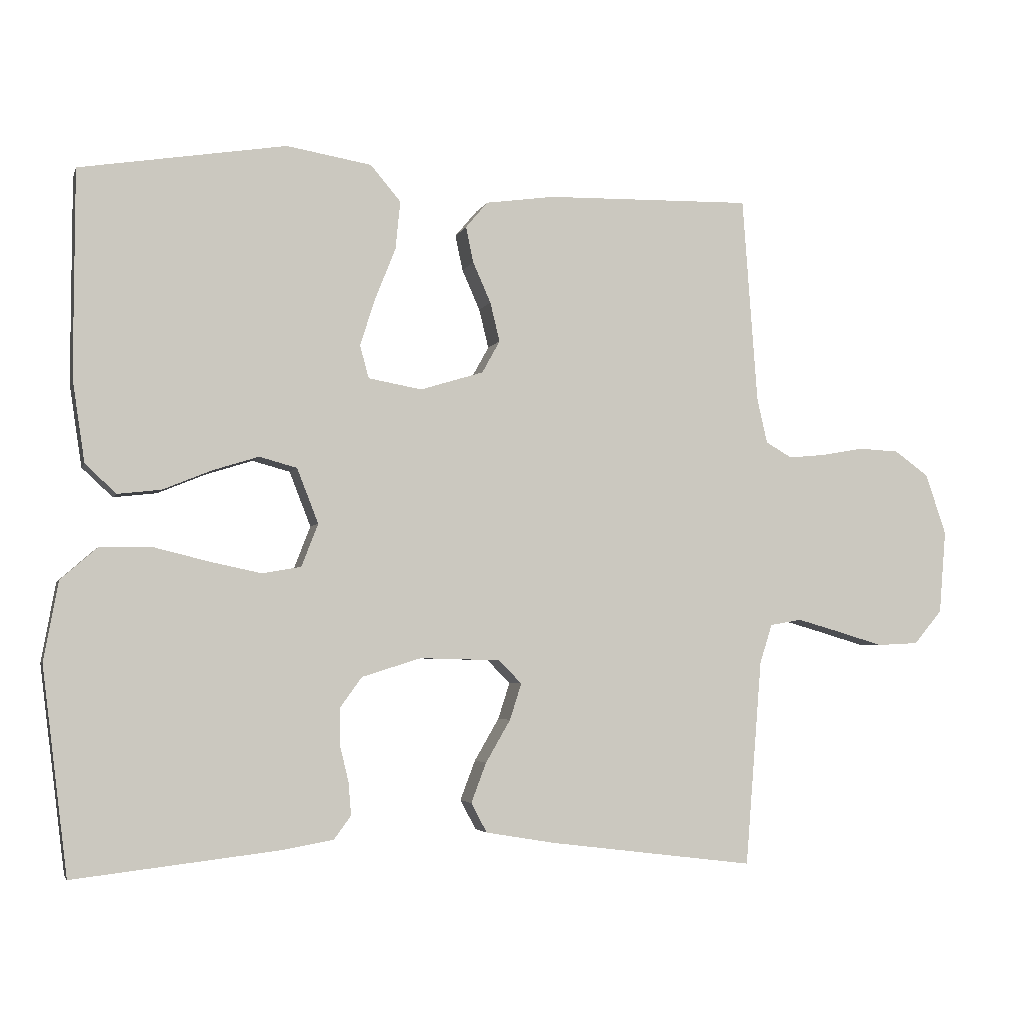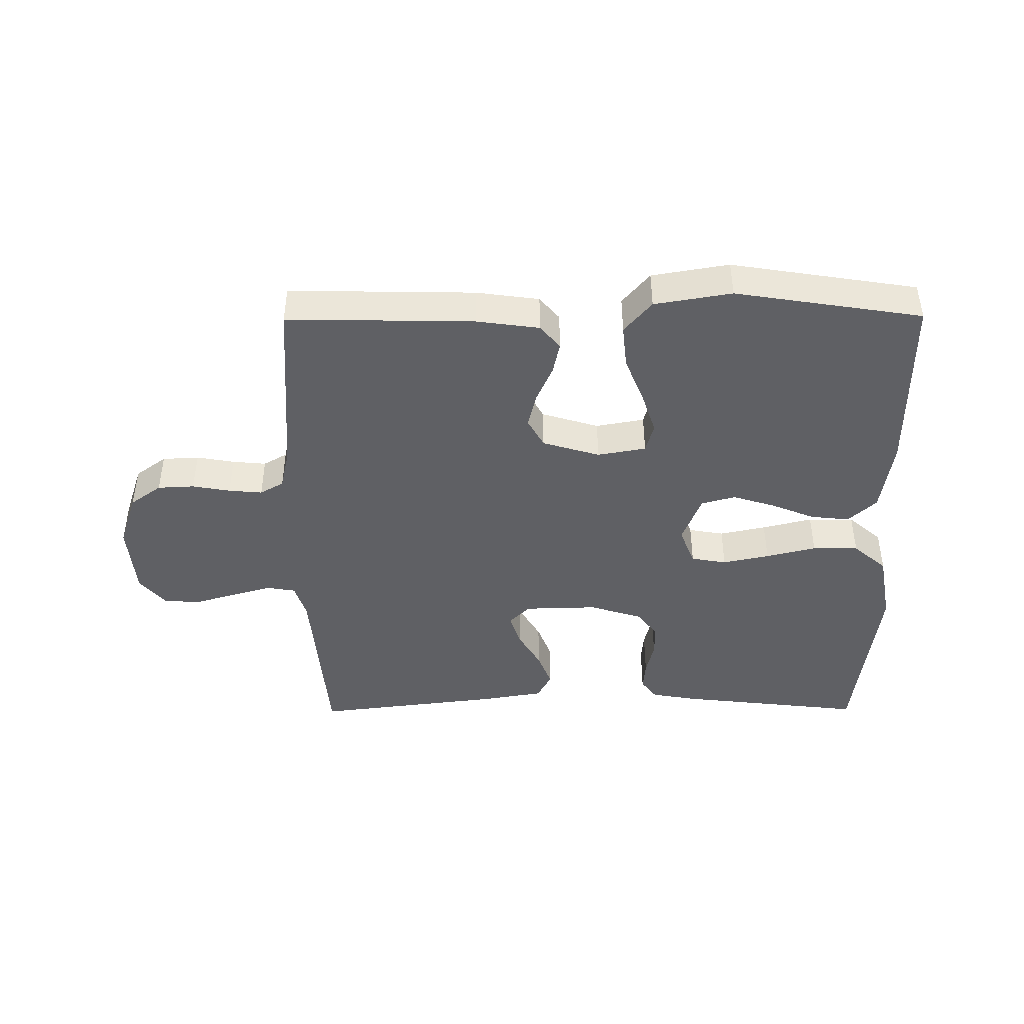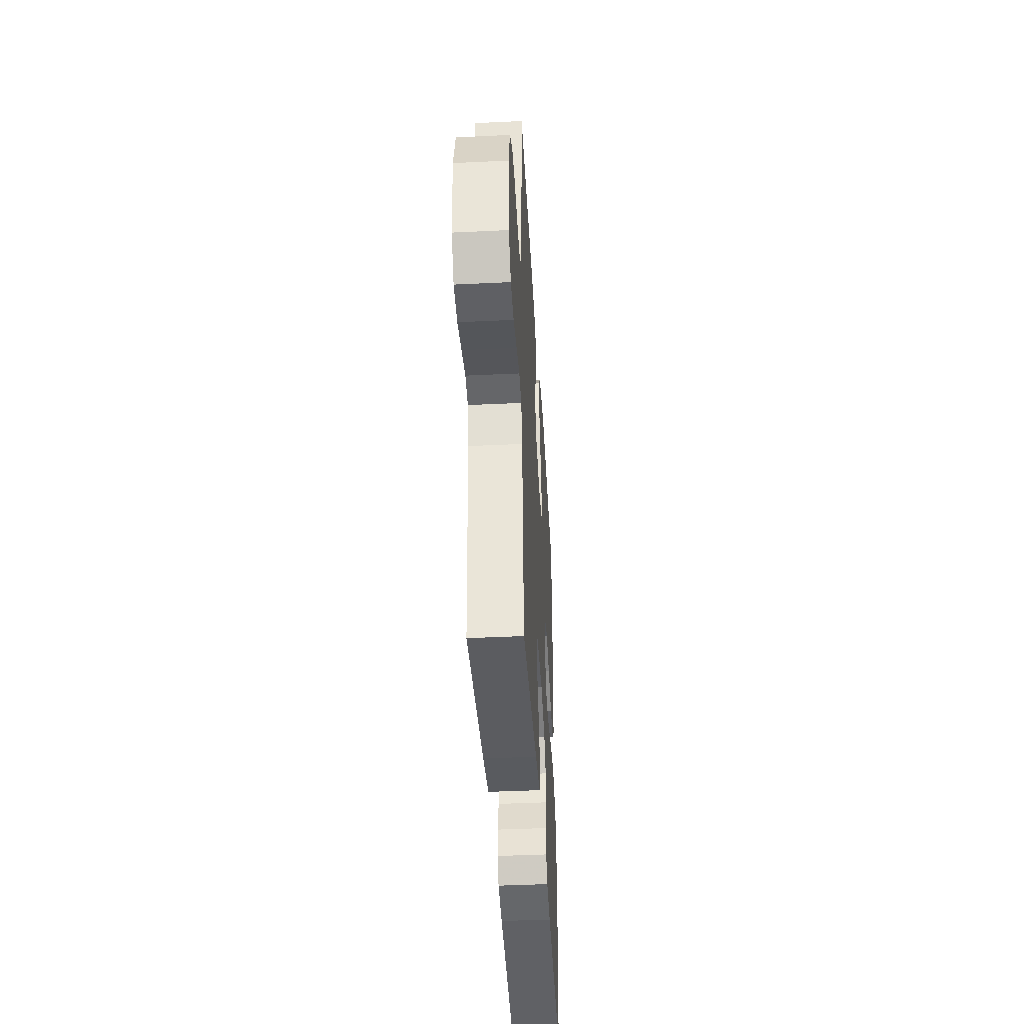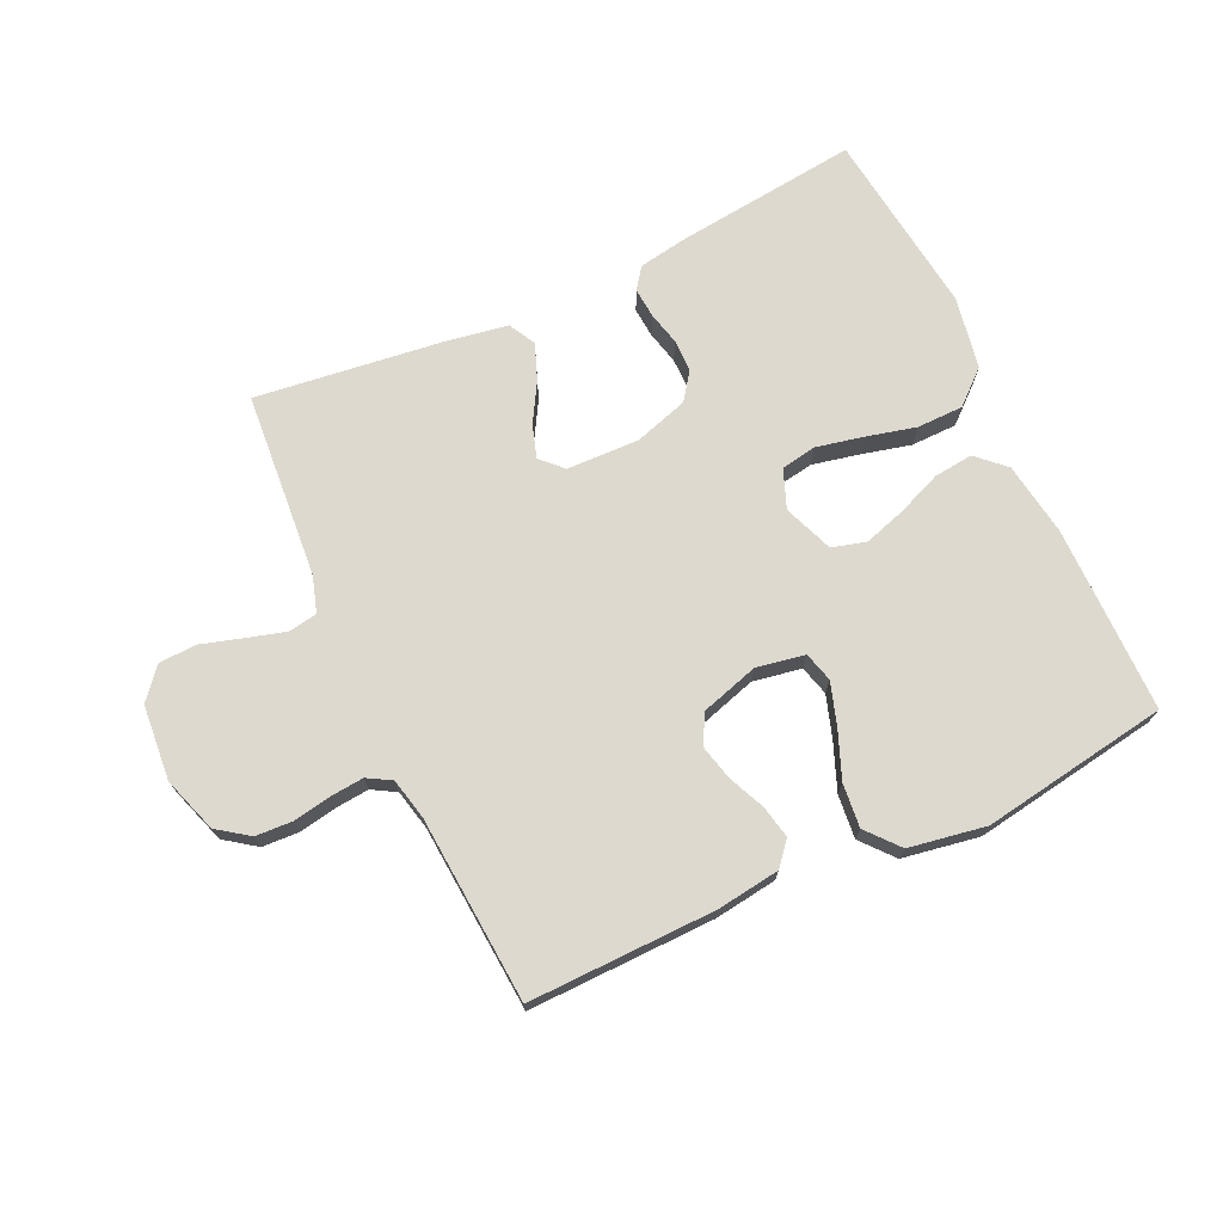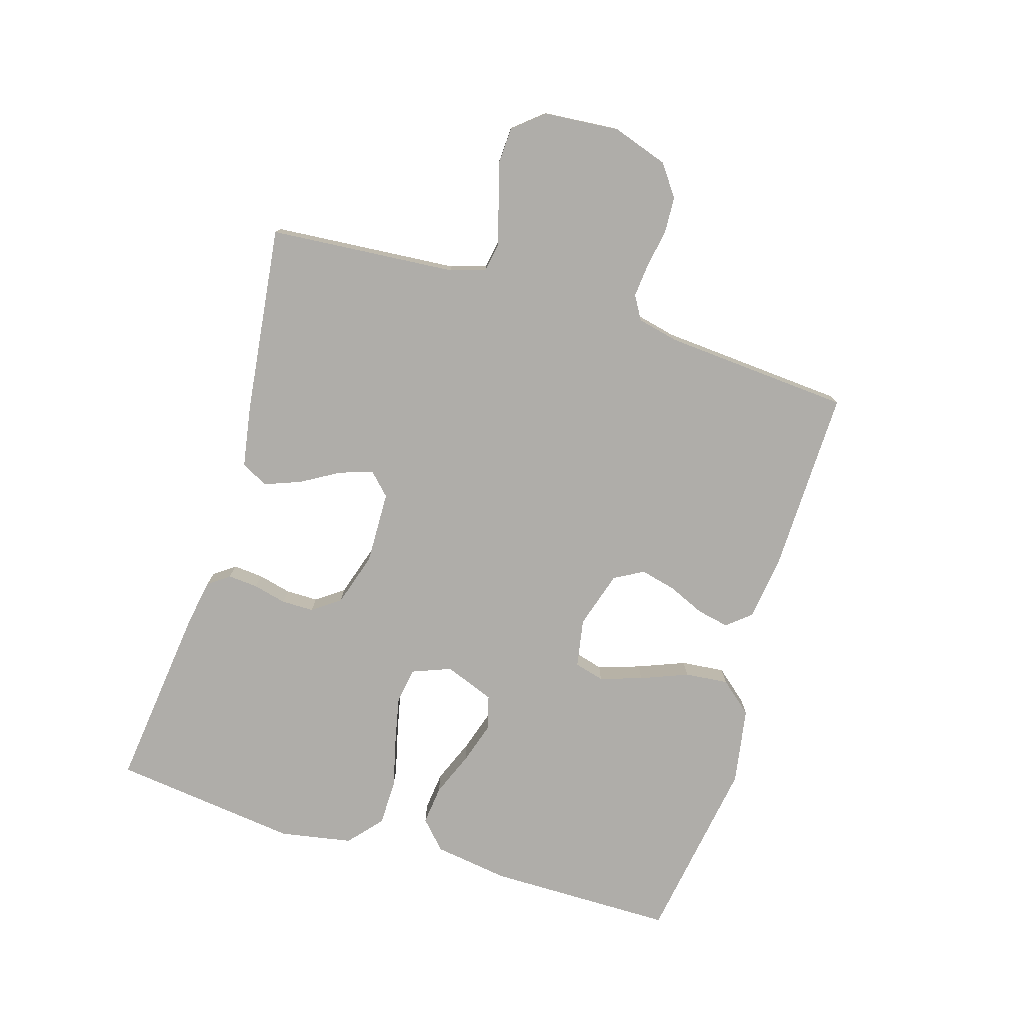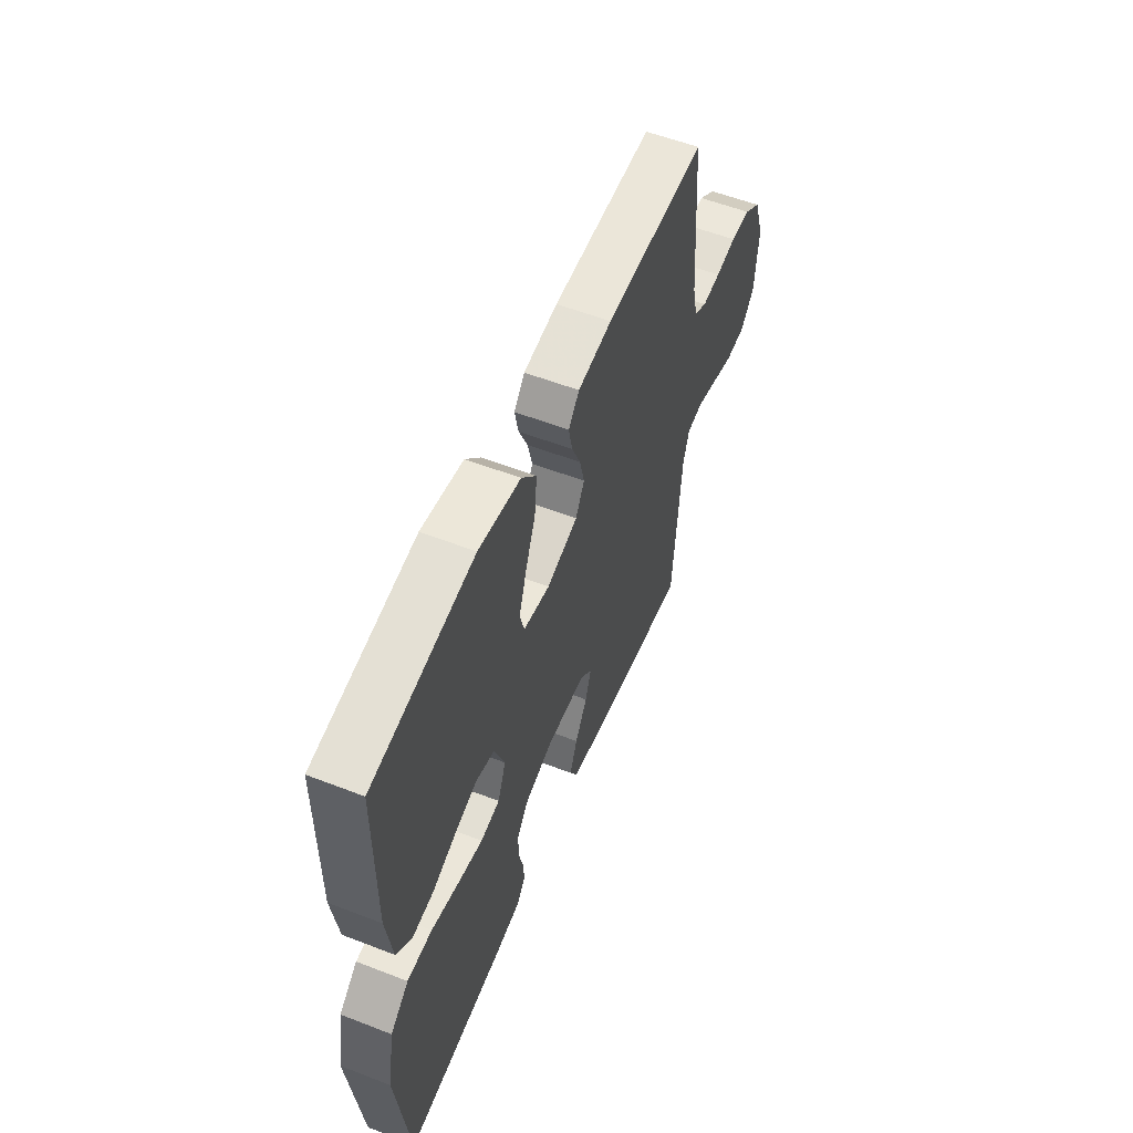
<metadata>
{"format":"obj","ext":"obj","renderer":"f3d","projection":"perspective","resolution":1024,"background":"white","views":[{"elev":-3.7,"azim":165.6,"up":"+Z"},{"elev":-43.6,"azim":0.4,"up":"+Y"},{"elev":-42.1,"azim":-86.7,"up":"+Z"},{"elev":71.8,"azim":-24.9,"up":"+Y"},{"elev":-77.4,"azim":-106.9,"up":"+Y"},{"elev":56.0,"azim":112.1,"up":"+Z"}]}
</metadata>
<code>
v 0.5 0.07 0.5
v 0.501 0.07 0.2
v 0.483 0.07 0.08
v 0.438 0.07 0.038
v 0.375 0.07 0.045
v 0.304 0.07 0.074
v 0.237 0.07 0.095
v 0.182 0.07 0.08
v 0.151 0.07 0
v 0.175 0.07 -0.062
v 0.232 0.07 -0.072
v 0.307 0.07 -0.056
v 0.388 0.07 -0.036
v 0.462 0.07 -0.037
v 0.516 0.07 -0.084
v 0.537 0.07 -0.2
v 0.5 0.07 -0.5
v 0.2 0.07 -0.465
v 0.126 0.07 -0.452
v 0.101 0.07 -0.418
v 0.105 0.07 -0.37
v 0.118 0.07 -0.316
v 0.118 0.07 -0.264
v 0.086 0.07 -0.22
v 0 0.07 -0.193
v -0.117 0.07 -0.196
v -0.151 0.07 -0.23
v -0.134 0.07 -0.283
v -0.098 0.07 -0.345
v -0.076 0.07 -0.403
v -0.099 0.07 -0.446
v -0.2 0.07 -0.463
v -0.5 0.07 -0.5
v -0.524 0.07 -0.2
v -0.542 0.07 -0.143
v -0.588 0.07 -0.135
v -0.651 0.07 -0.153
v -0.718 0.07 -0.173
v -0.778 0.07 -0.17
v -0.819 0.07 -0.121
v -0.829 0.07 0
v -0.799 0.07 0.089
v -0.749 0.07 0.125
v -0.69 0.07 0.128
v -0.629 0.07 0.117
v -0.575 0.07 0.112
v -0.537 0.07 0.134
v -0.522 0.07 0.2
v -0.5 0.07 0.5
v -0.2 0.07 0.494
v -0.099 0.07 0.48
v -0.067 0.07 0.442
v -0.078 0.07 0.39
v -0.104 0.07 0.331
v -0.118 0.07 0.274
v -0.092 0.07 0.227
v 0 0.07 0.199
v 0.078 0.07 0.213
v 0.091 0.07 0.261
v 0.069 0.07 0.329
v 0.039 0.07 0.405
v 0.032 0.07 0.475
v 0.076 0.07 0.527
v 0.2 0.07 0.548
v 0.5 0 0.5
v 0.501 0 0.2
v 0.483 0 0.08
v 0.438 0 0.038
v 0.375 0 0.045
v 0.304 0 0.074
v 0.237 0 0.095
v 0.182 0 0.08
v 0.151 0 0
v 0.175 0 -0.062
v 0.232 0 -0.072
v 0.307 0 -0.056
v 0.388 0 -0.036
v 0.462 0 -0.037
v 0.516 0 -0.084
v 0.537 0 -0.2
v 0.5 0 -0.5
v 0.2 0 -0.465
v 0.126 0 -0.452
v 0.101 0 -0.418
v 0.105 0 -0.37
v 0.118 0 -0.316
v 0.118 0 -0.264
v 0.086 0 -0.22
v 0 0 -0.193
v -0.117 0 -0.196
v -0.151 0 -0.23
v -0.134 0 -0.283
v -0.098 0 -0.345
v -0.076 0 -0.403
v -0.099 0 -0.446
v -0.2 0 -0.463
v -0.5 0 -0.5
v -0.524 0 -0.2
v -0.542 0 -0.143
v -0.588 0 -0.135
v -0.651 0 -0.153
v -0.718 0 -0.173
v -0.778 0 -0.17
v -0.819 0 -0.121
v -0.829 0 0
v -0.799 0 0.089
v -0.749 0 0.125
v -0.69 0 0.128
v -0.629 0 0.117
v -0.575 0 0.112
v -0.537 0 0.134
v -0.522 0 0.2
v -0.5 0 0.5
v -0.2 0 0.494
v -0.099 0 0.48
v -0.067 0 0.442
v -0.078 0 0.39
v -0.104 0 0.331
v -0.118 0 0.274
v -0.092 0 0.227
v 0 0 0.199
v 0.078 0 0.213
v 0.091 0 0.261
v 0.069 0 0.329
v 0.039 0 0.405
v 0.032 0 0.475
v 0.076 0 0.527
v 0.2 0 0.548
f 4 5 6
f 3 4 6
f 2 3 6
f 1 2 6
f 64 1 6
f 63 64 6
f 62 63 6
f 61 62 6
f 60 61 6
f 59 60 6 7
f 58 59 7 8
f 57 58 8 9
f 56 57 9 10
f 52 53 54
f 51 52 54
f 50 51 54
f 49 50 54
f 48 49 54
f 47 48 54 55
f 46 47 55 56
f 43 44 45
f 42 43 45
f 41 42 45
f 40 41 45
f 39 40 45
f 38 39 45
f 37 38 45
f 36 37 45 46
f 46 56 10
f 36 46 10
f 35 36 10
f 32 33 34
f 31 32 34
f 30 31 34
f 29 30 34
f 28 29 34
f 27 28 34 35
f 20 21 22
f 19 20 22
f 18 19 22
f 17 18 22
f 16 17 22
f 15 16 22
f 14 15 22
f 13 14 22
f 12 13 22
f 11 12 22 23
f 10 11 23 24
f 26 27 35
f 25 26 35 10
f 10 24 25
f 70 69 68
f 70 68 67
f 70 67 66
f 70 66 65
f 70 65 128
f 70 128 127
f 70 127 126
f 70 126 125
f 70 125 124
f 71 70 124 123
f 72 71 123 122
f 73 72 122 121
f 74 73 121 120
f 118 117 116
f 118 116 115
f 118 115 114
f 118 114 113
f 118 113 112
f 119 118 112 111
f 120 119 111 110
f 109 108 107
f 109 107 106
f 109 106 105
f 109 105 104
f 109 104 103
f 109 103 102
f 109 102 101
f 110 109 101 100
f 74 120 110
f 74 110 100
f 74 100 99
f 98 97 96
f 98 96 95
f 98 95 94
f 98 94 93
f 98 93 92
f 99 98 92 91
f 86 85 84
f 86 84 83
f 86 83 82
f 86 82 81
f 86 81 80
f 86 80 79
f 86 79 78
f 86 78 77
f 86 77 76
f 87 86 76 75
f 88 87 75 74
f 99 91 90
f 74 99 90 89
f 89 88 74
f 1 65 66 2
f 2 66 67 3
f 3 67 68 4
f 4 68 69 5
f 5 69 70 6
f 6 70 71 7
f 7 71 72 8
f 8 72 73 9
f 9 73 74 10
f 10 74 75 11
f 11 75 76 12
f 12 76 77 13
f 13 77 78 14
f 14 78 79 15
f 15 79 80 16
f 16 80 81 17
f 17 81 82 18
f 18 82 83 19
f 19 83 84 20
f 20 84 85 21
f 21 85 86 22
f 22 86 87 23
f 23 87 88 24
f 24 88 89 25
f 25 89 90 26
f 26 90 91 27
f 27 91 92 28
f 28 92 93 29
f 29 93 94 30
f 30 94 95 31
f 31 95 96 32
f 32 96 97 33
f 33 97 98 34
f 34 98 99 35
f 35 99 100 36
f 36 100 101 37
f 37 101 102 38
f 38 102 103 39
f 39 103 104 40
f 40 104 105 41
f 41 105 106 42
f 42 106 107 43
f 43 107 108 44
f 44 108 109 45
f 45 109 110 46
f 46 110 111 47
f 47 111 112 48
f 48 112 113 49
f 49 113 114 50
f 50 114 115 51
f 51 115 116 52
f 52 116 117 53
f 53 117 118 54
f 54 118 119 55
f 55 119 120 56
f 56 120 121 57
f 57 121 122 58
f 58 122 123 59
f 59 123 124 60
f 60 124 125 61
f 61 125 126 62
f 62 126 127 63
f 63 127 128 64
f 64 128 65 1

</code>
